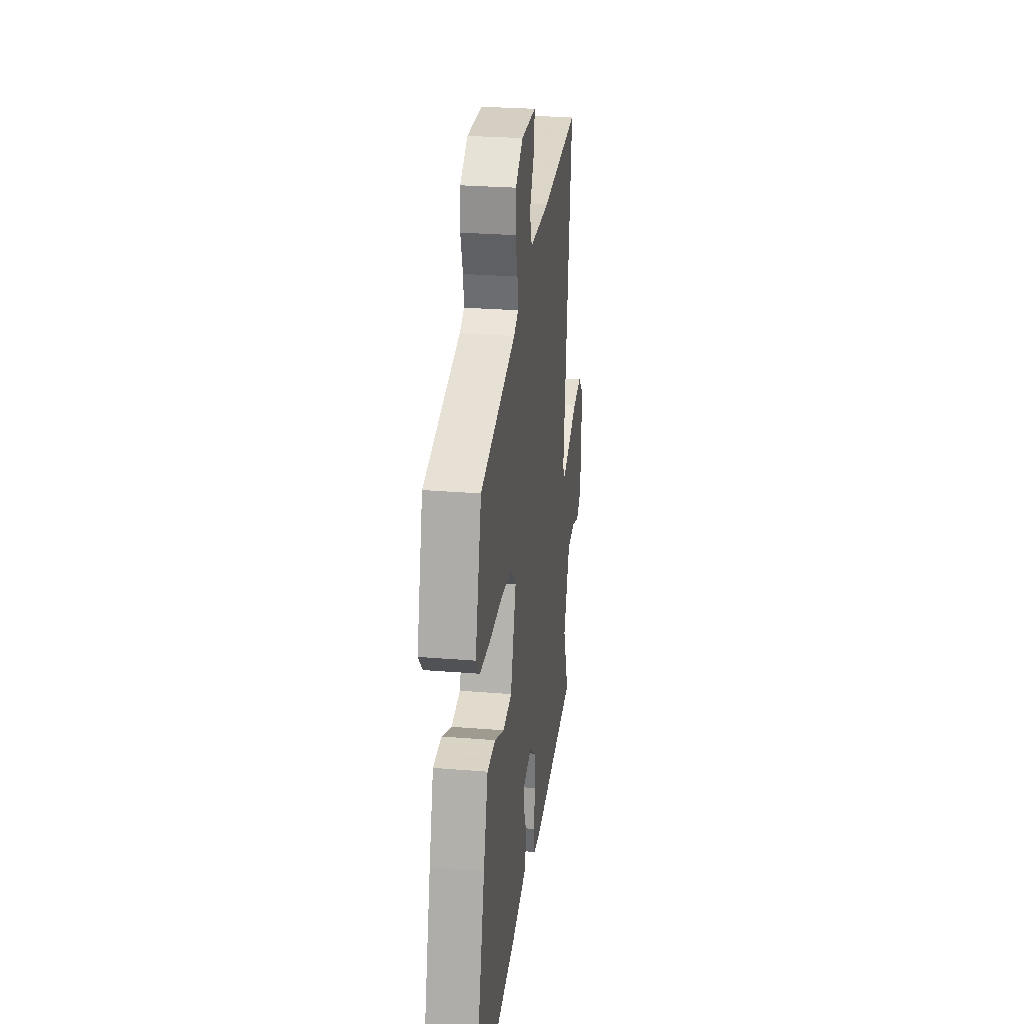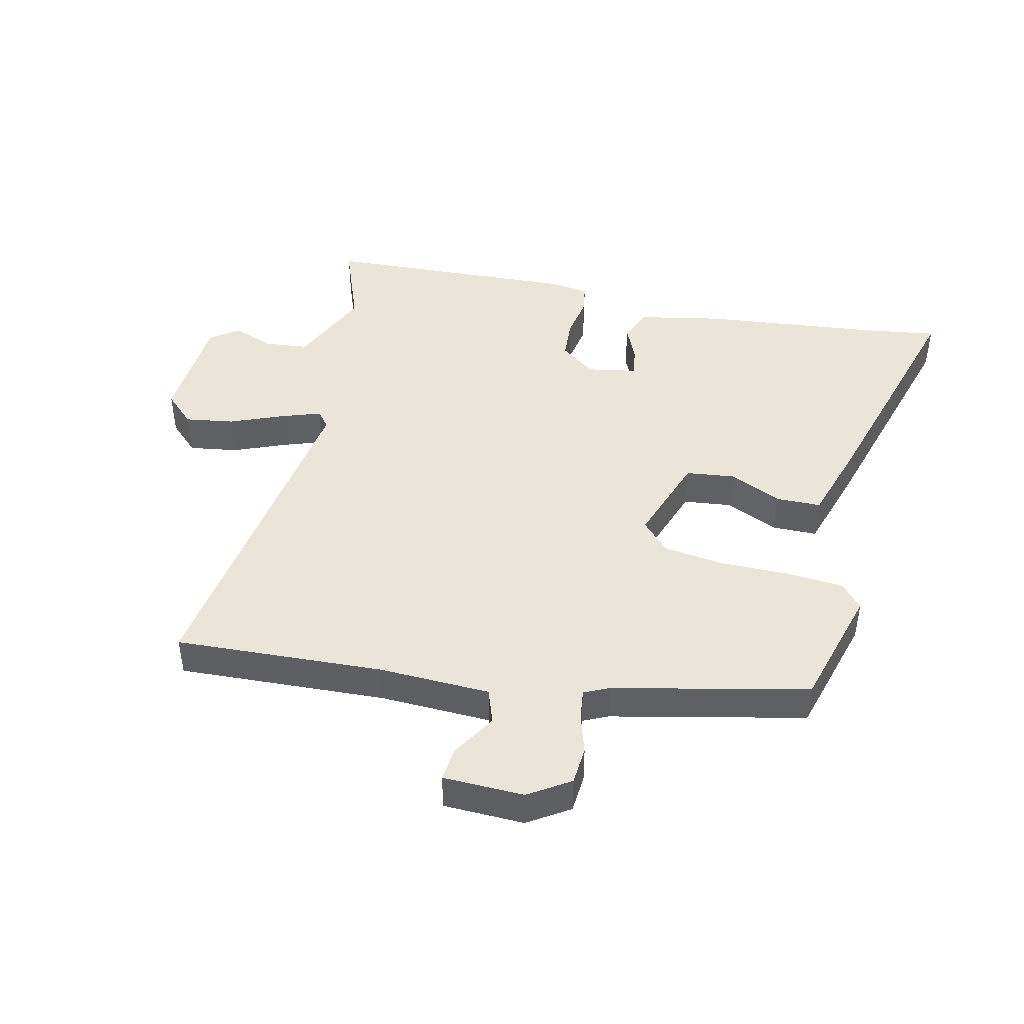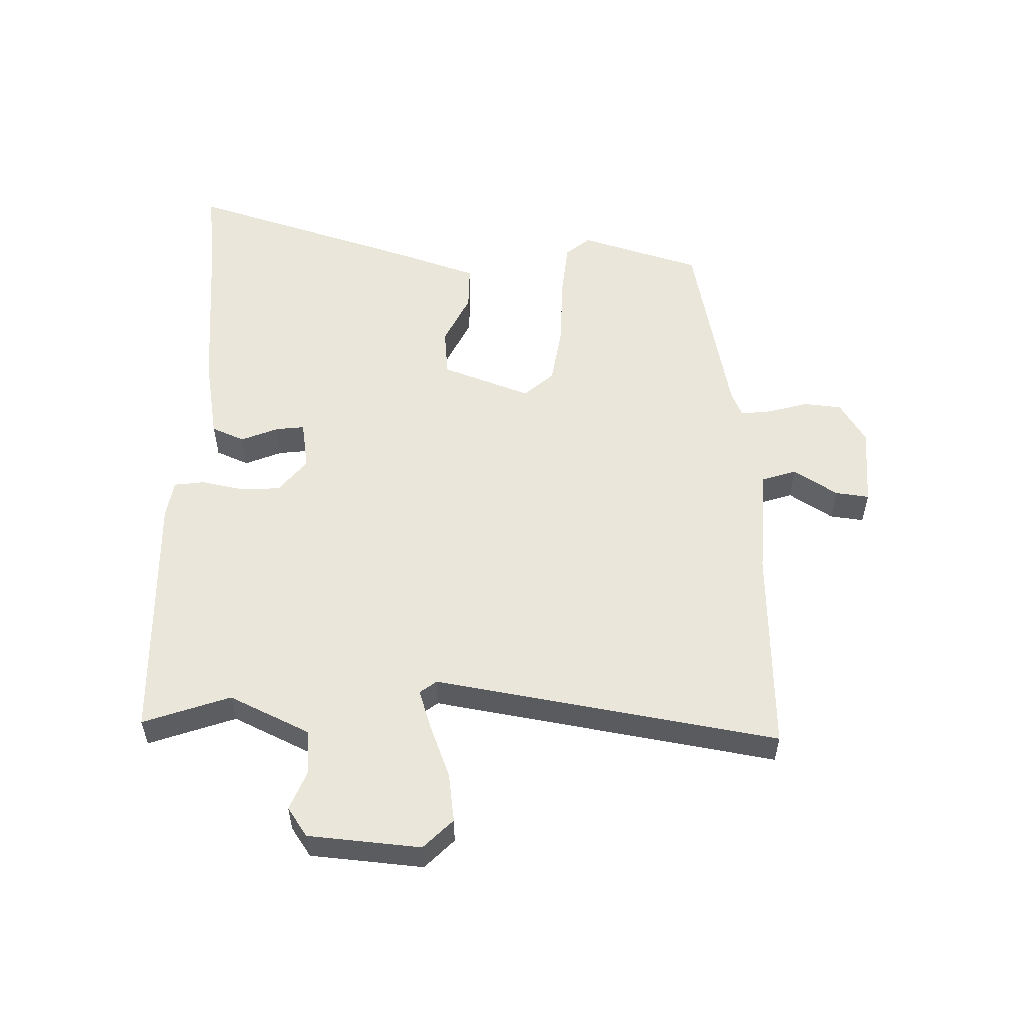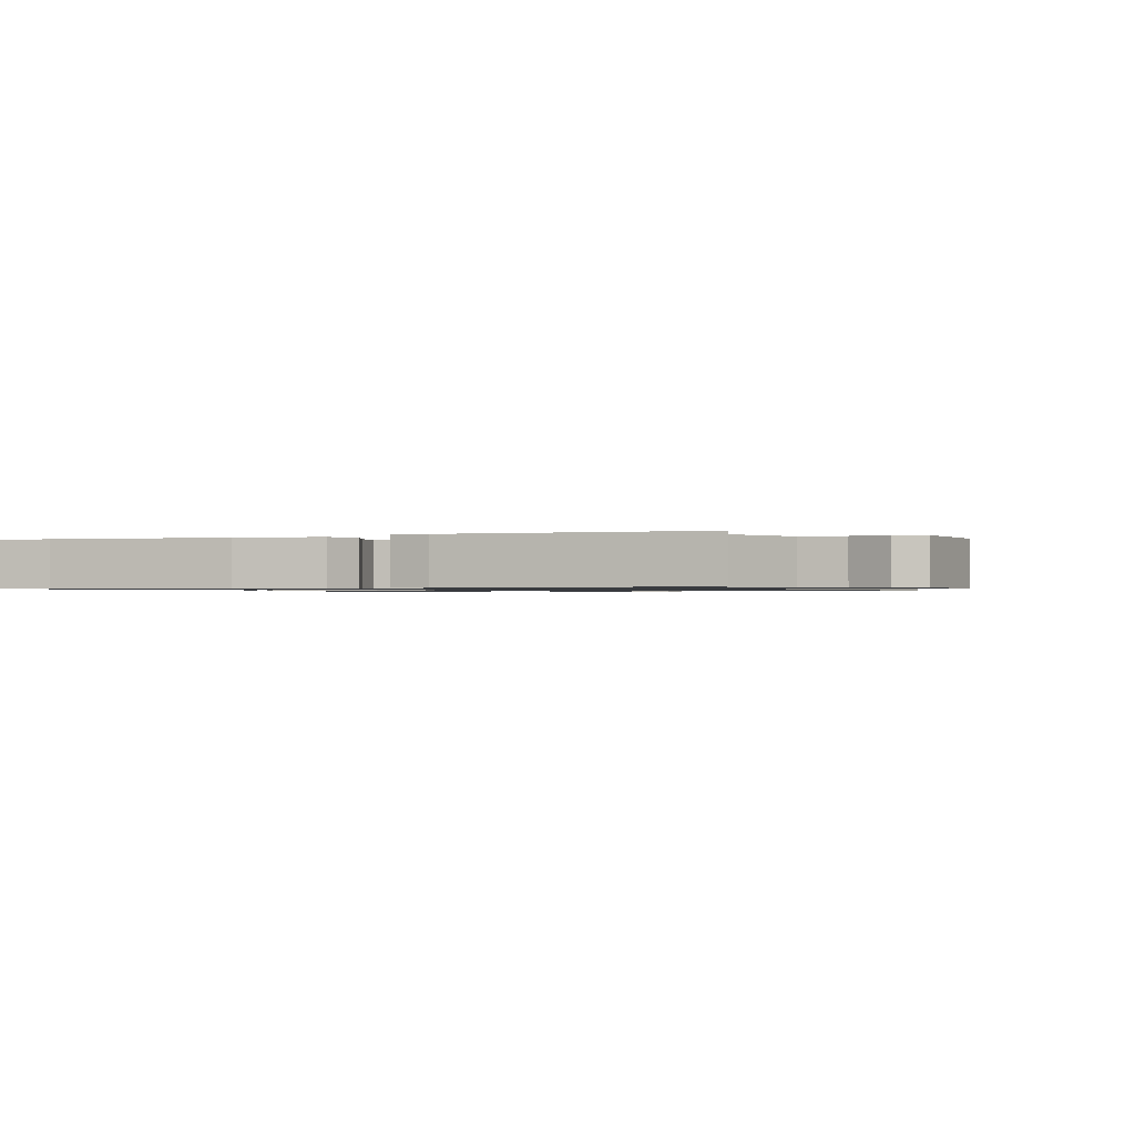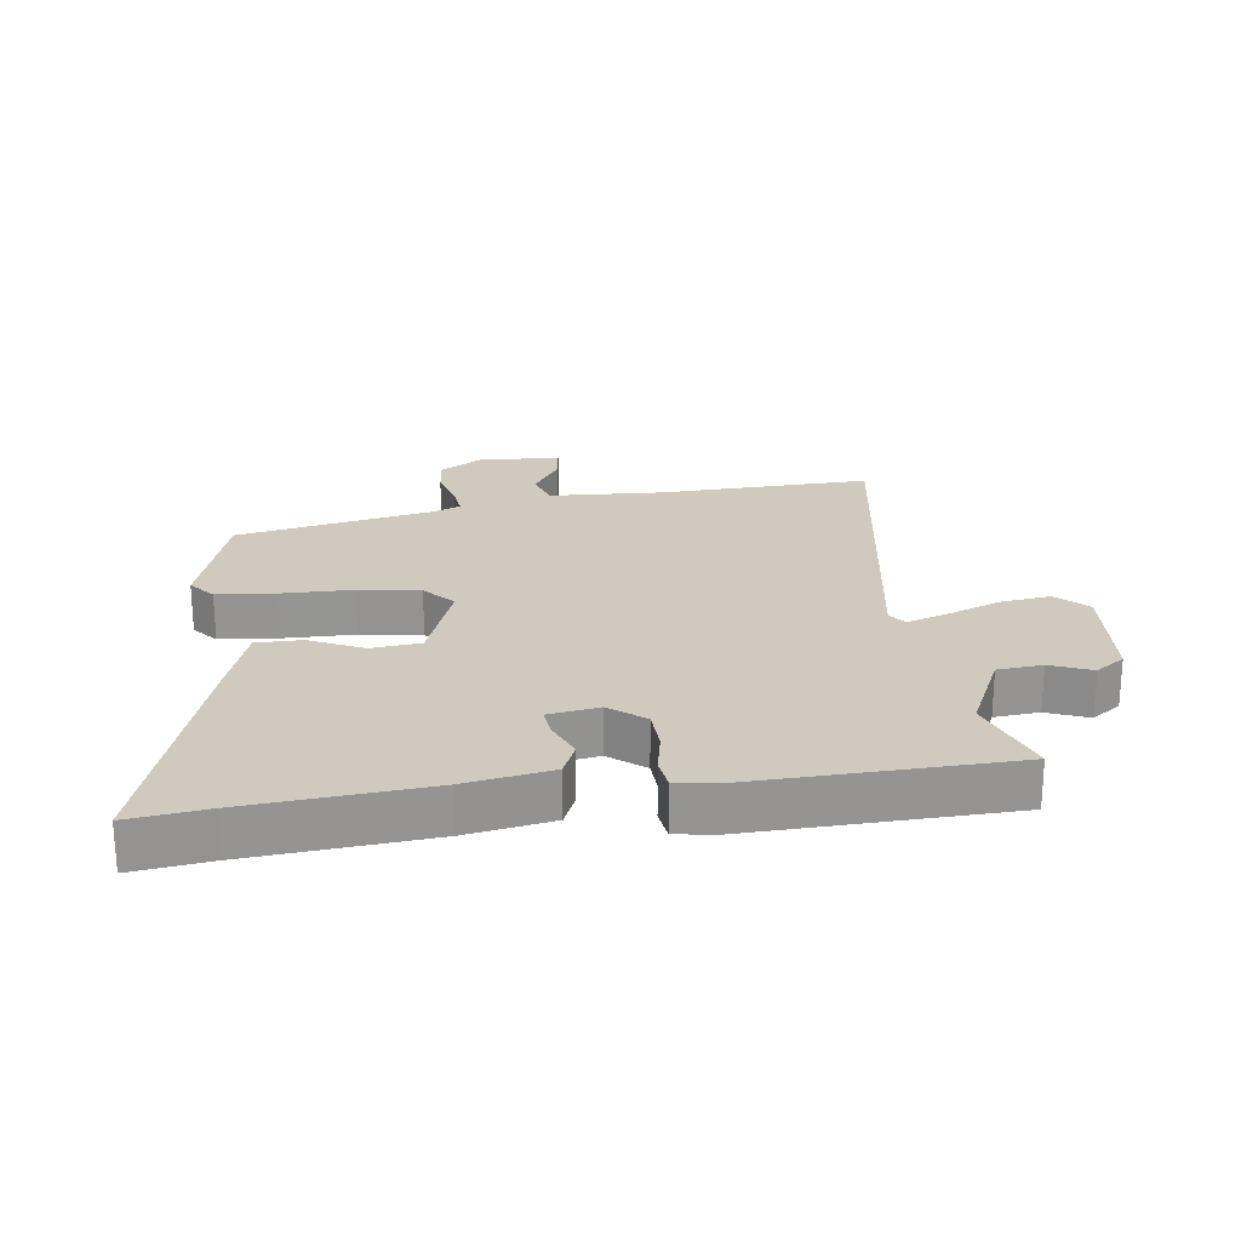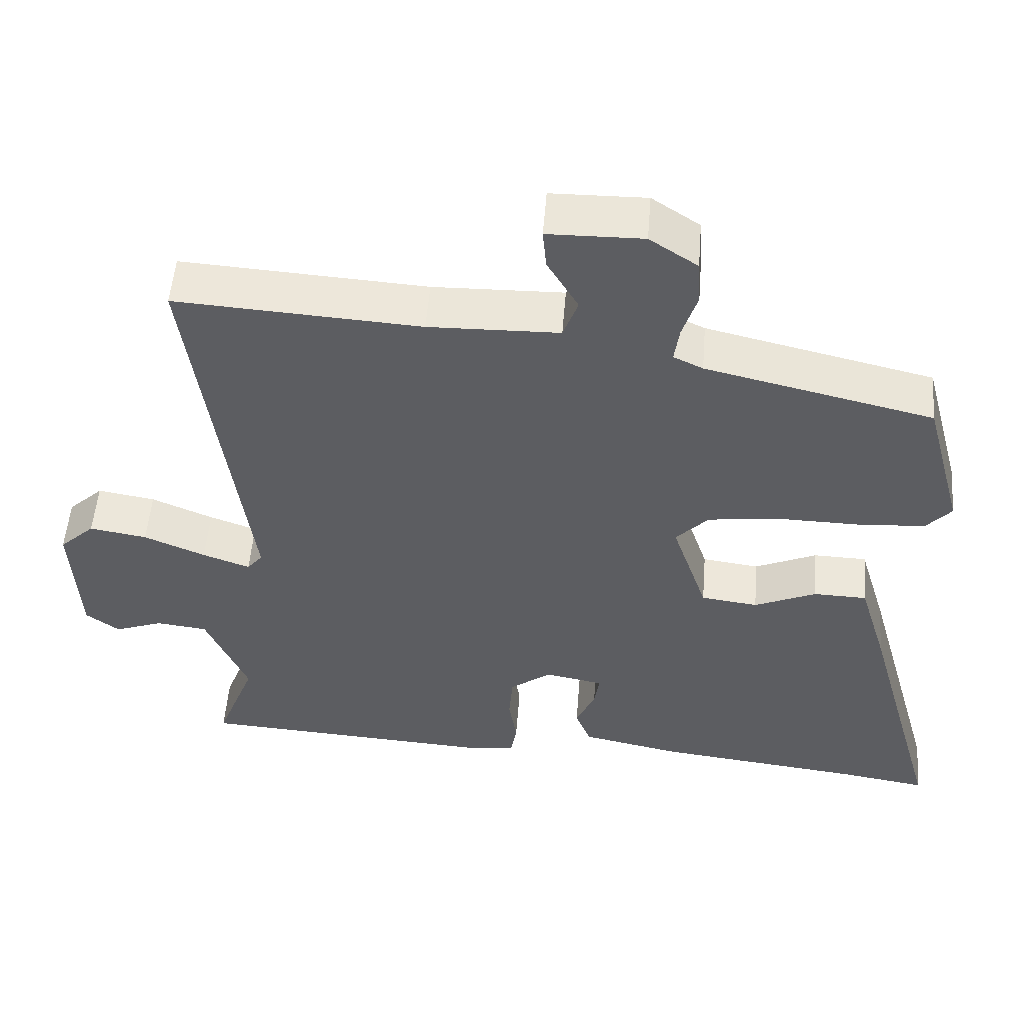
<metadata>
{"format":"obj","ext":"obj","renderer":"f3d","projection":"perspective","resolution":1024,"background":"white","views":[{"elev":26.8,"azim":97.3,"up":"+Z"},{"elev":44.8,"azim":13.7,"up":"+Y"},{"elev":54.8,"azim":-86.9,"up":"+Y"},{"elev":-0.9,"azim":-156.4,"up":"+Y"},{"elev":23.1,"azim":174.1,"up":"+Y"},{"elev":52.7,"azim":4.5,"up":"+Z"}]}
</metadata>
<code>
v -0.551 0.07 -0.465
v -0.498 0.07 -0.328
v -0.555 0.07 -0.197
v -0.625 0.07 -0.189
v -0.69 0.07 -0.213
v -0.735 0.07 -0.18
v -0.745 0.07 0
v -0.697 0.07 0.045
v -0.619 0.07 0.032
v -0.536 0.07 -0.003
v -0.472 0.07 -0.026
v -0.451 0.07 0
v -0.526 0.07 0.551
v -0.194 0.07 0.53
v -0.017 0.07 0.534
v 0.003 0.07 0.589
v -0.039 0.07 0.66
v -0.044 0.07 0.714
v 0.085 0.07 0.716
v 0.15 0.07 0.673
v 0.154 0.07 0.612
v 0.134 0.07 0.549
v 0.127 0.07 0.5
v 0.167 0.07 0.481
v 0.475 0.07 0.409
v 0.528 0.07 0.213
v 0.494 0.07 0.175
v 0.403 0.07 0.169
v 0.291 0.07 0.171
v 0.195 0.07 0.159
v 0.151 0.07 0.113
v 0.199 0.07 -0.03
v 0.276 0.07 -0.04
v 0.36 0.07 -0.003
v 0.432 0.07 -0.005
v 0.47 0.07 -0.131
v 0.576 0.07 -0.512
v 0.456 0.07 -0.493
v 0.176 0.07 -0.46
v 0.042 0.07 -0.432
v 0.021 0.07 -0.379
v 0.047 0.07 -0.321
v 0.054 0.07 -0.275
v -0.025 0.07 -0.26
v -0.081 0.07 -0.302
v -0.086 0.07 -0.367
v -0.075 0.07 -0.434
v -0.083 0.07 -0.482
v -0.145 0.07 -0.49
v -0.551 0 -0.465
v -0.498 0 -0.328
v -0.555 0 -0.197
v -0.625 0 -0.189
v -0.69 0 -0.213
v -0.735 0 -0.18
v -0.745 0 0
v -0.697 0 0.045
v -0.619 0 0.032
v -0.536 0 -0.003
v -0.472 0 -0.026
v -0.451 0 0
v -0.526 0 0.551
v -0.194 0 0.53
v -0.017 0 0.534
v 0.003 0 0.589
v -0.039 0 0.66
v -0.044 0 0.714
v 0.085 0 0.716
v 0.15 0 0.673
v 0.154 0 0.612
v 0.134 0 0.549
v 0.127 0 0.5
v 0.167 0 0.481
v 0.475 0 0.409
v 0.528 0 0.213
v 0.494 0 0.175
v 0.403 0 0.169
v 0.291 0 0.171
v 0.195 0 0.159
v 0.151 0 0.113
v 0.199 0 -0.03
v 0.276 0 -0.04
v 0.36 0 -0.003
v 0.432 0 -0.005
v 0.47 0 -0.131
v 0.576 0 -0.512
v 0.456 0 -0.493
v 0.176 0 -0.46
v 0.042 0 -0.432
v 0.021 0 -0.379
v 0.047 0 -0.321
v 0.054 0 -0.275
v -0.025 0 -0.26
v -0.081 0 -0.302
v -0.086 0 -0.367
v -0.075 0 -0.434
v -0.083 0 -0.482
v -0.145 0 -0.49
f 46 47 48 49
f 45 46 49 1
f 44 45 1 2
f 39 40 41 42
f 38 39 42 43
f 37 38 43
f 36 37 43
f 33 34 35 36
f 32 33 36 43
f 31 32 43 44
f 26 27 28 29
f 24 25 26 29
f 23 24 29 30
f 19 20 21 22
f 19 22 23
f 16 17 18 19
f 15 16 19 23
f 14 15 23 30
f 12 13 14 30
f 7 8 9 10
f 7 10 11
f 4 5 6 7
f 3 4 7 11
f 31 44 2 3
f 12 30 31
f 3 11 12 31
f 98 97 96 95
f 50 98 95 94
f 51 50 94 93
f 91 90 89 88
f 92 91 88 87
f 92 87 86
f 92 86 85
f 85 84 83 82
f 92 85 82 81
f 93 92 81 80
f 78 77 76 75
f 78 75 74 73
f 79 78 73 72
f 71 70 69 68
f 72 71 68
f 68 67 66 65
f 72 68 65 64
f 79 72 64 63
f 79 63 62 61
f 59 58 57 56
f 60 59 56
f 56 55 54 53
f 60 56 53 52
f 52 51 93 80
f 80 79 61
f 80 61 60 52
f 1 50 51 2
f 2 51 52 3
f 3 52 53 4
f 4 53 54 5
f 5 54 55 6
f 6 55 56 7
f 7 56 57 8
f 8 57 58 9
f 9 58 59 10
f 10 59 60 11
f 11 60 61 12
f 12 61 62 13
f 13 62 63 14
f 14 63 64 15
f 15 64 65 16
f 16 65 66 17
f 17 66 67 18
f 18 67 68 19
f 19 68 69 20
f 20 69 70 21
f 21 70 71 22
f 22 71 72 23
f 23 72 73 24
f 24 73 74 25
f 25 74 75 26
f 26 75 76 27
f 27 76 77 28
f 28 77 78 29
f 29 78 79 30
f 30 79 80 31
f 31 80 81 32
f 32 81 82 33
f 33 82 83 34
f 34 83 84 35
f 35 84 85 36
f 36 85 86 37
f 37 86 87 38
f 38 87 88 39
f 39 88 89 40
f 40 89 90 41
f 41 90 91 42
f 42 91 92 43
f 43 92 93 44
f 44 93 94 45
f 45 94 95 46
f 46 95 96 47
f 47 96 97 48
f 48 97 98 49
f 49 98 50 1

</code>
